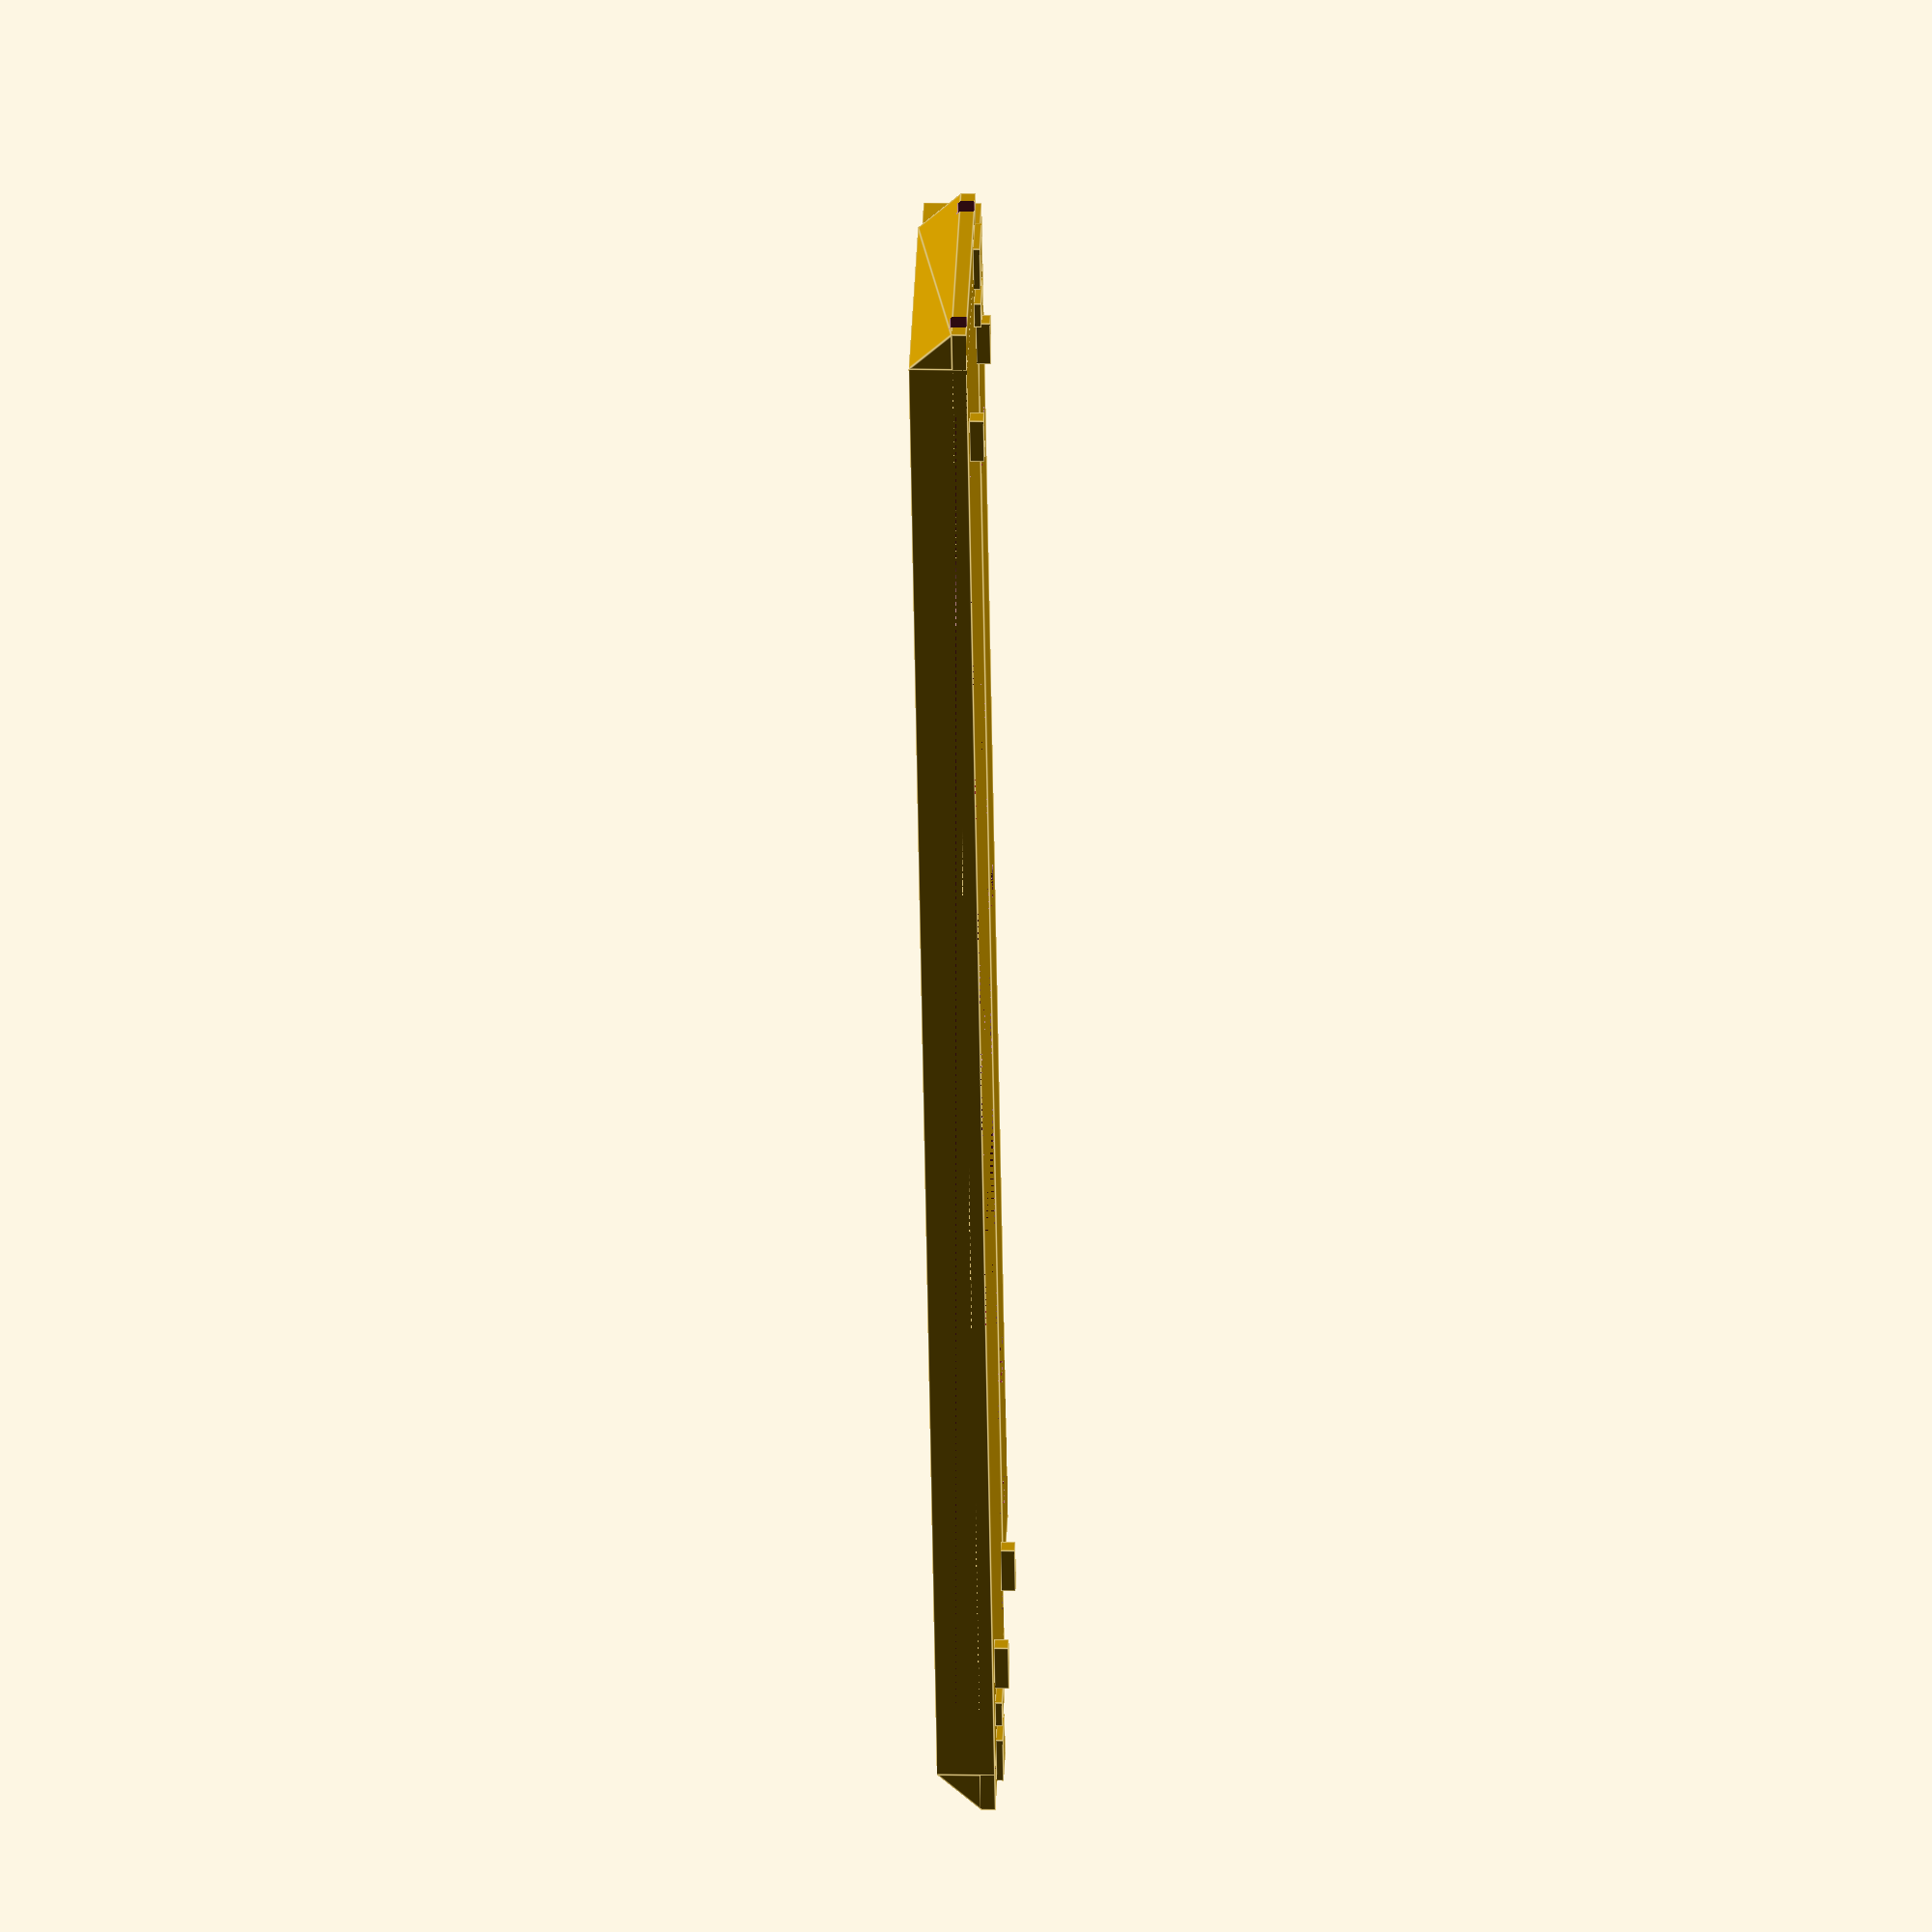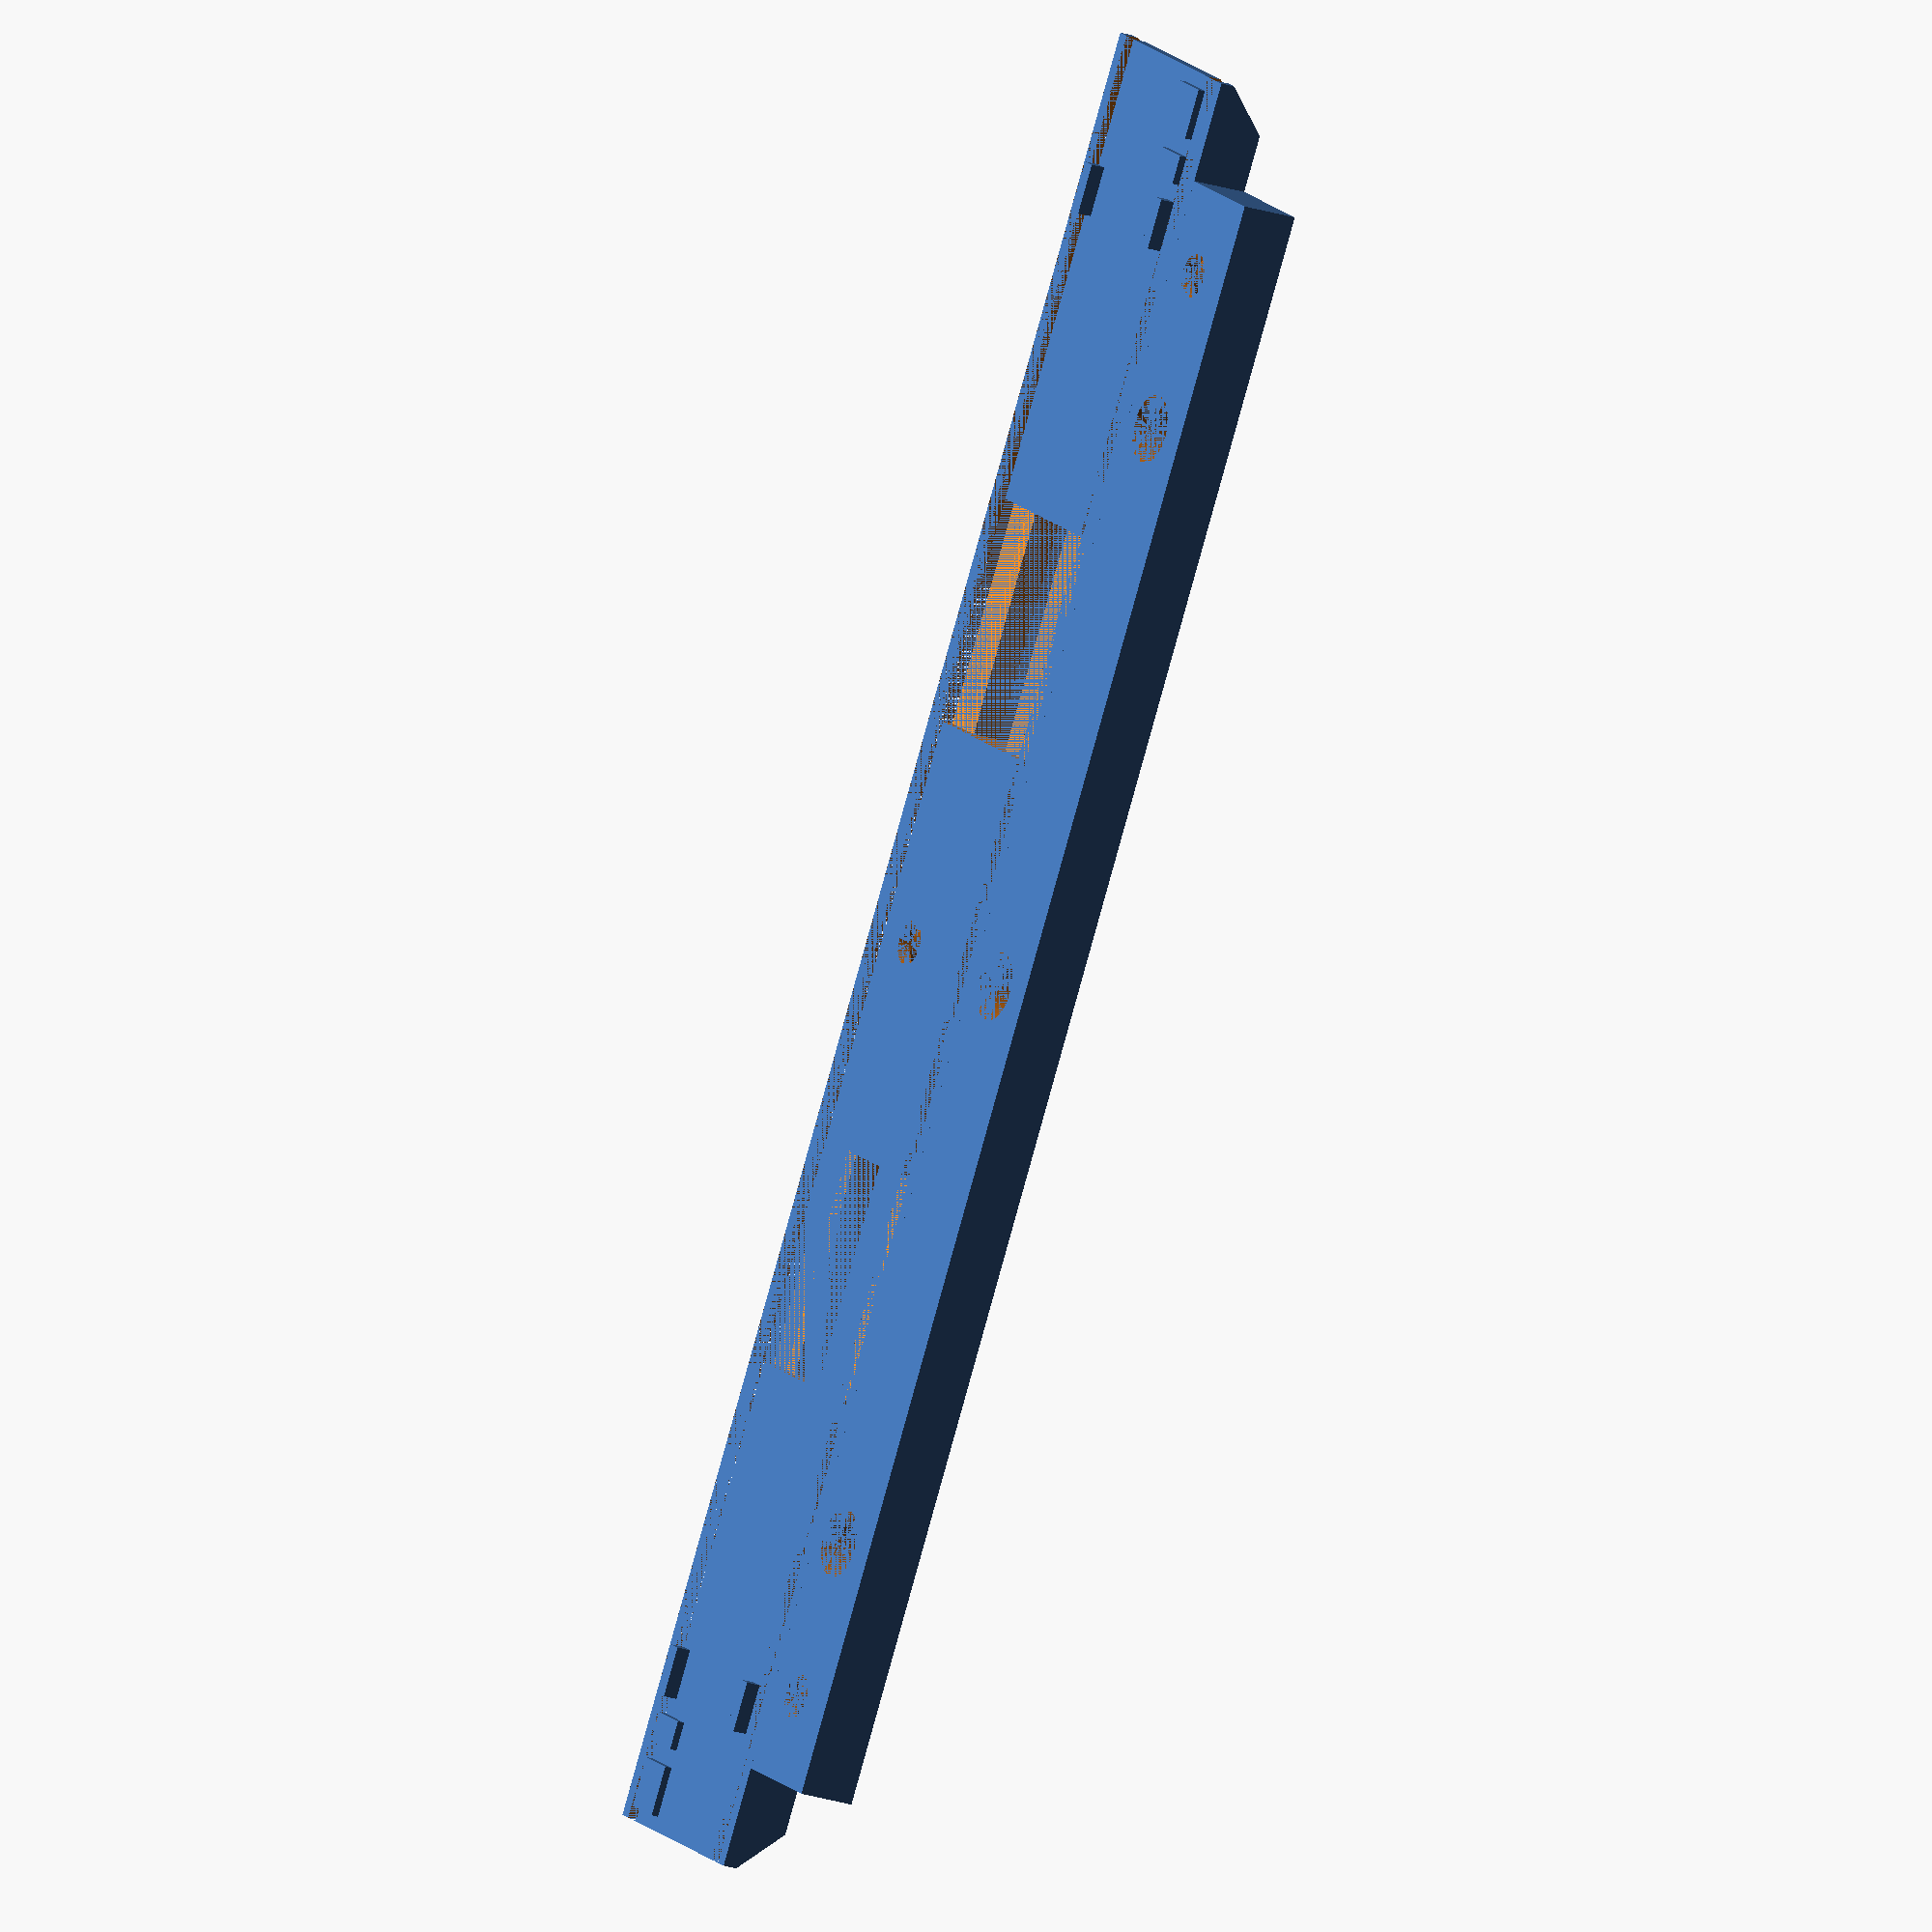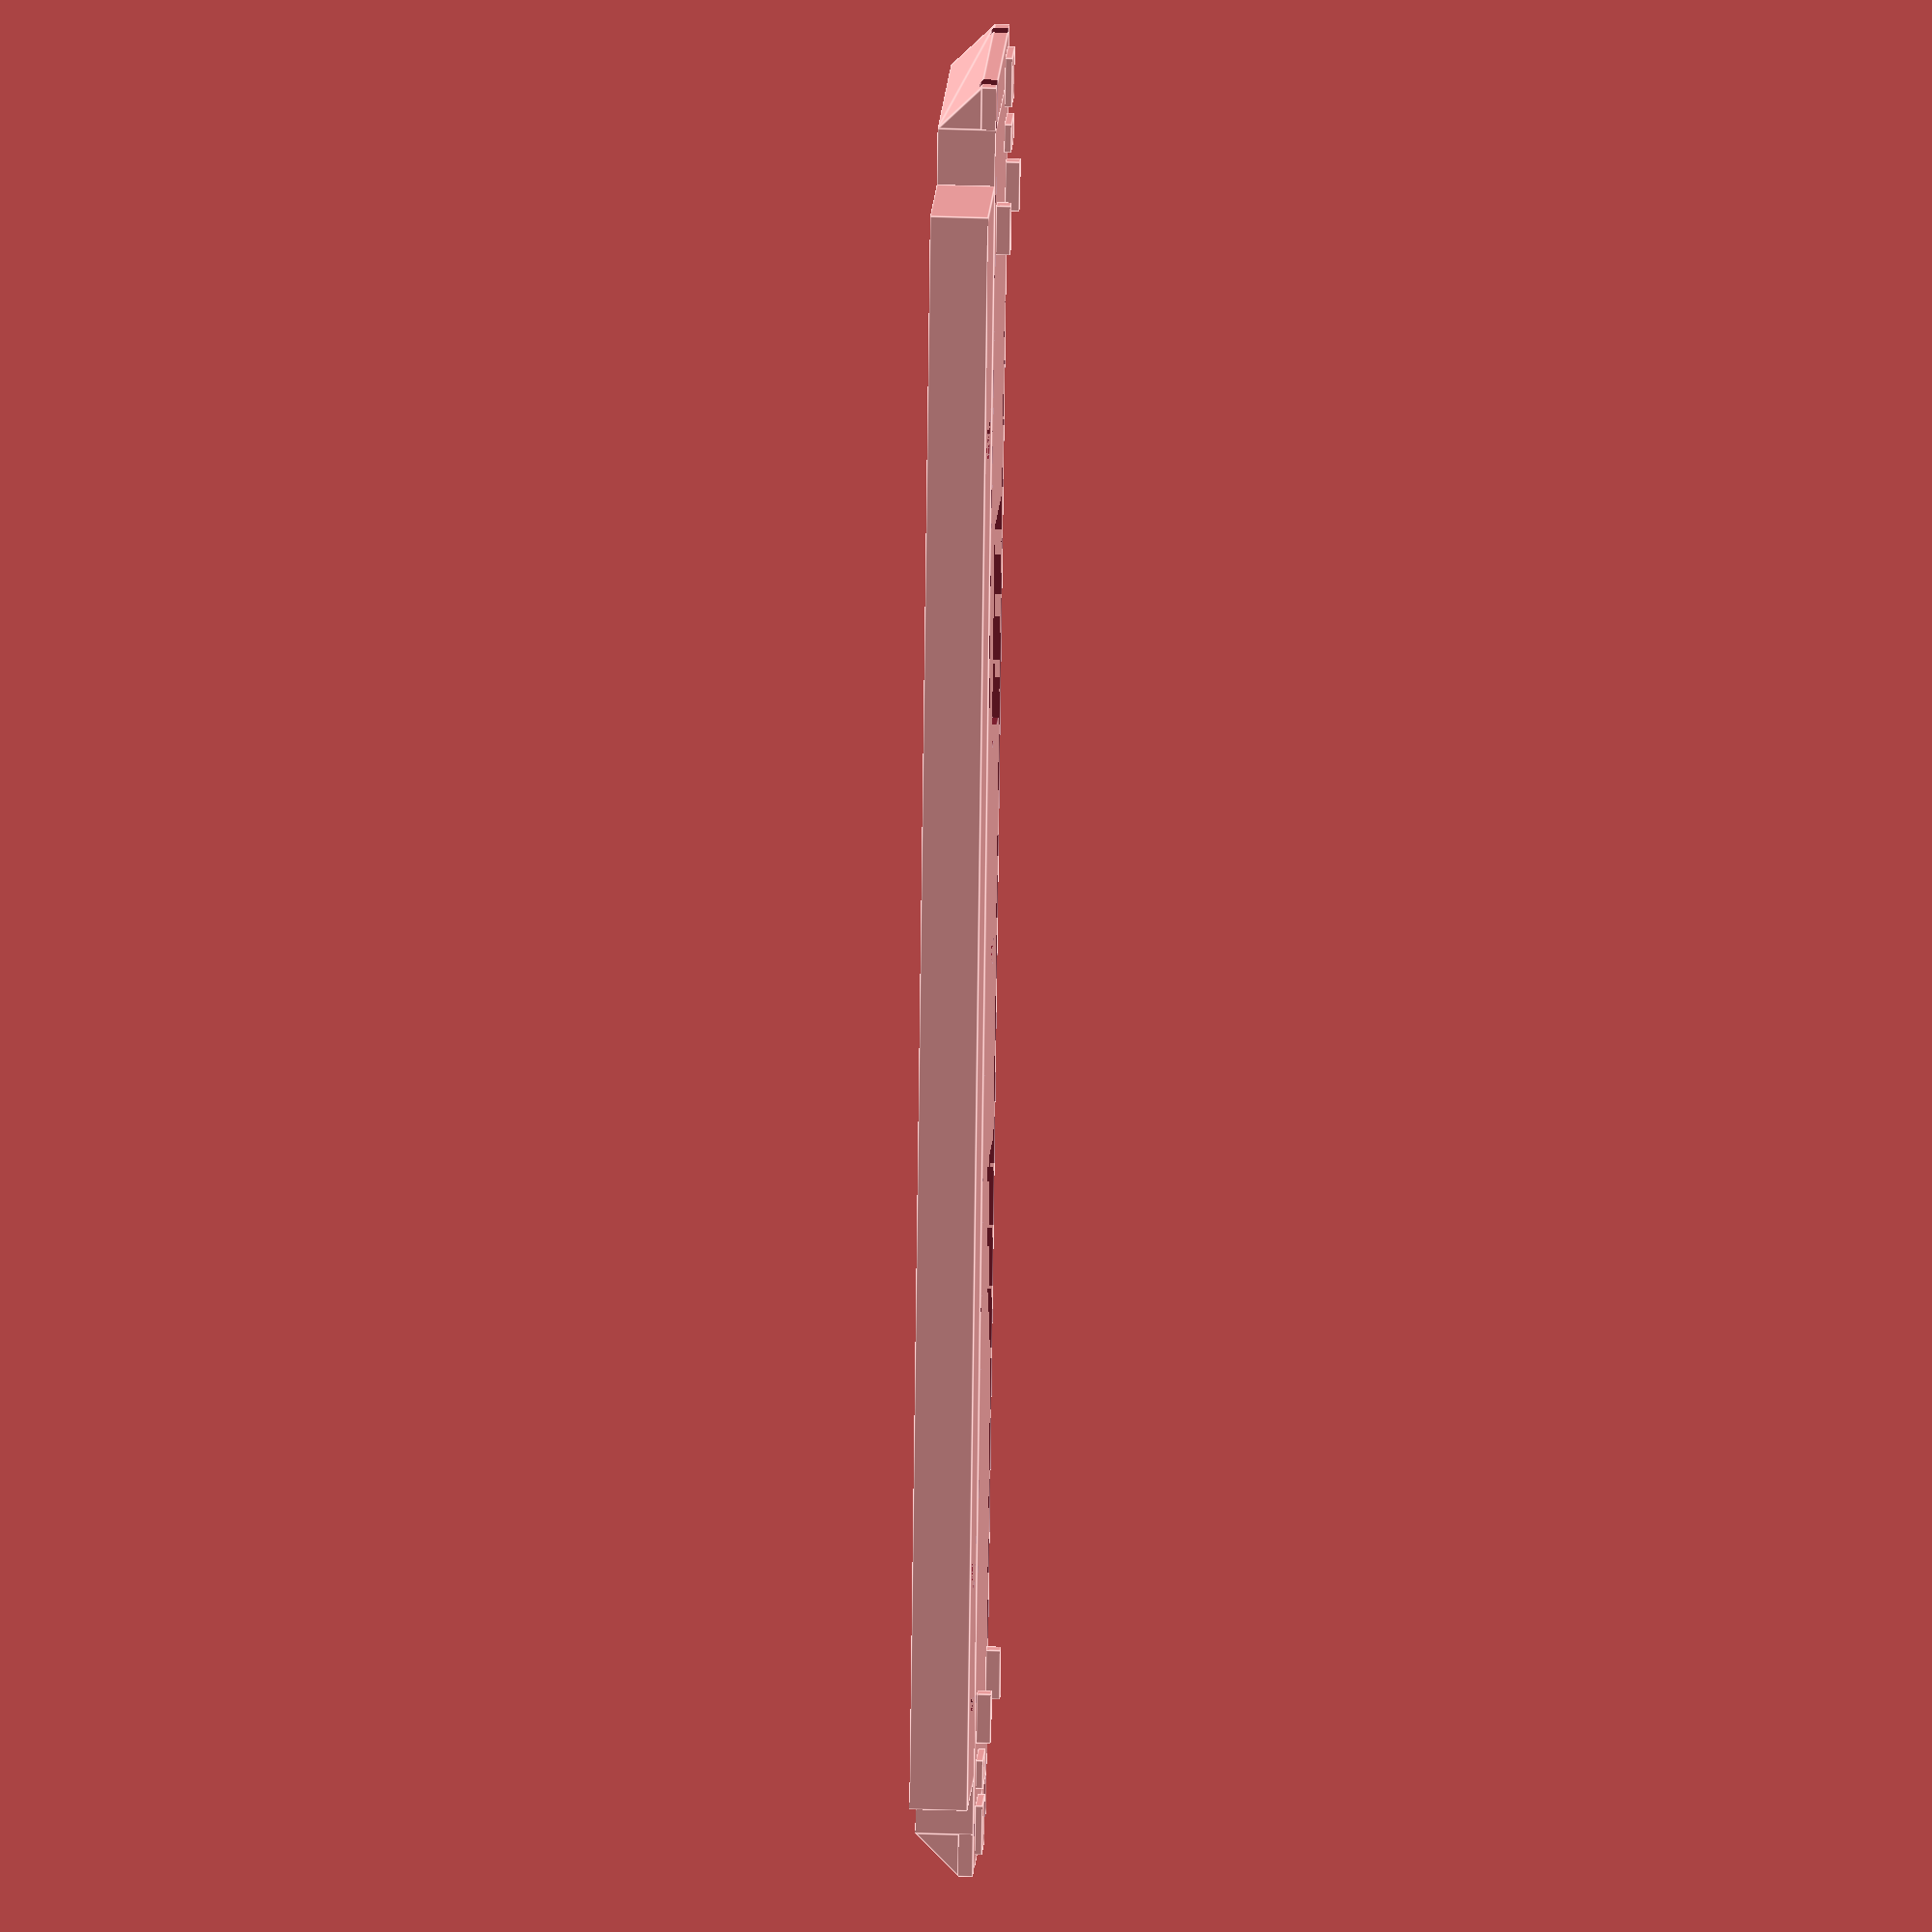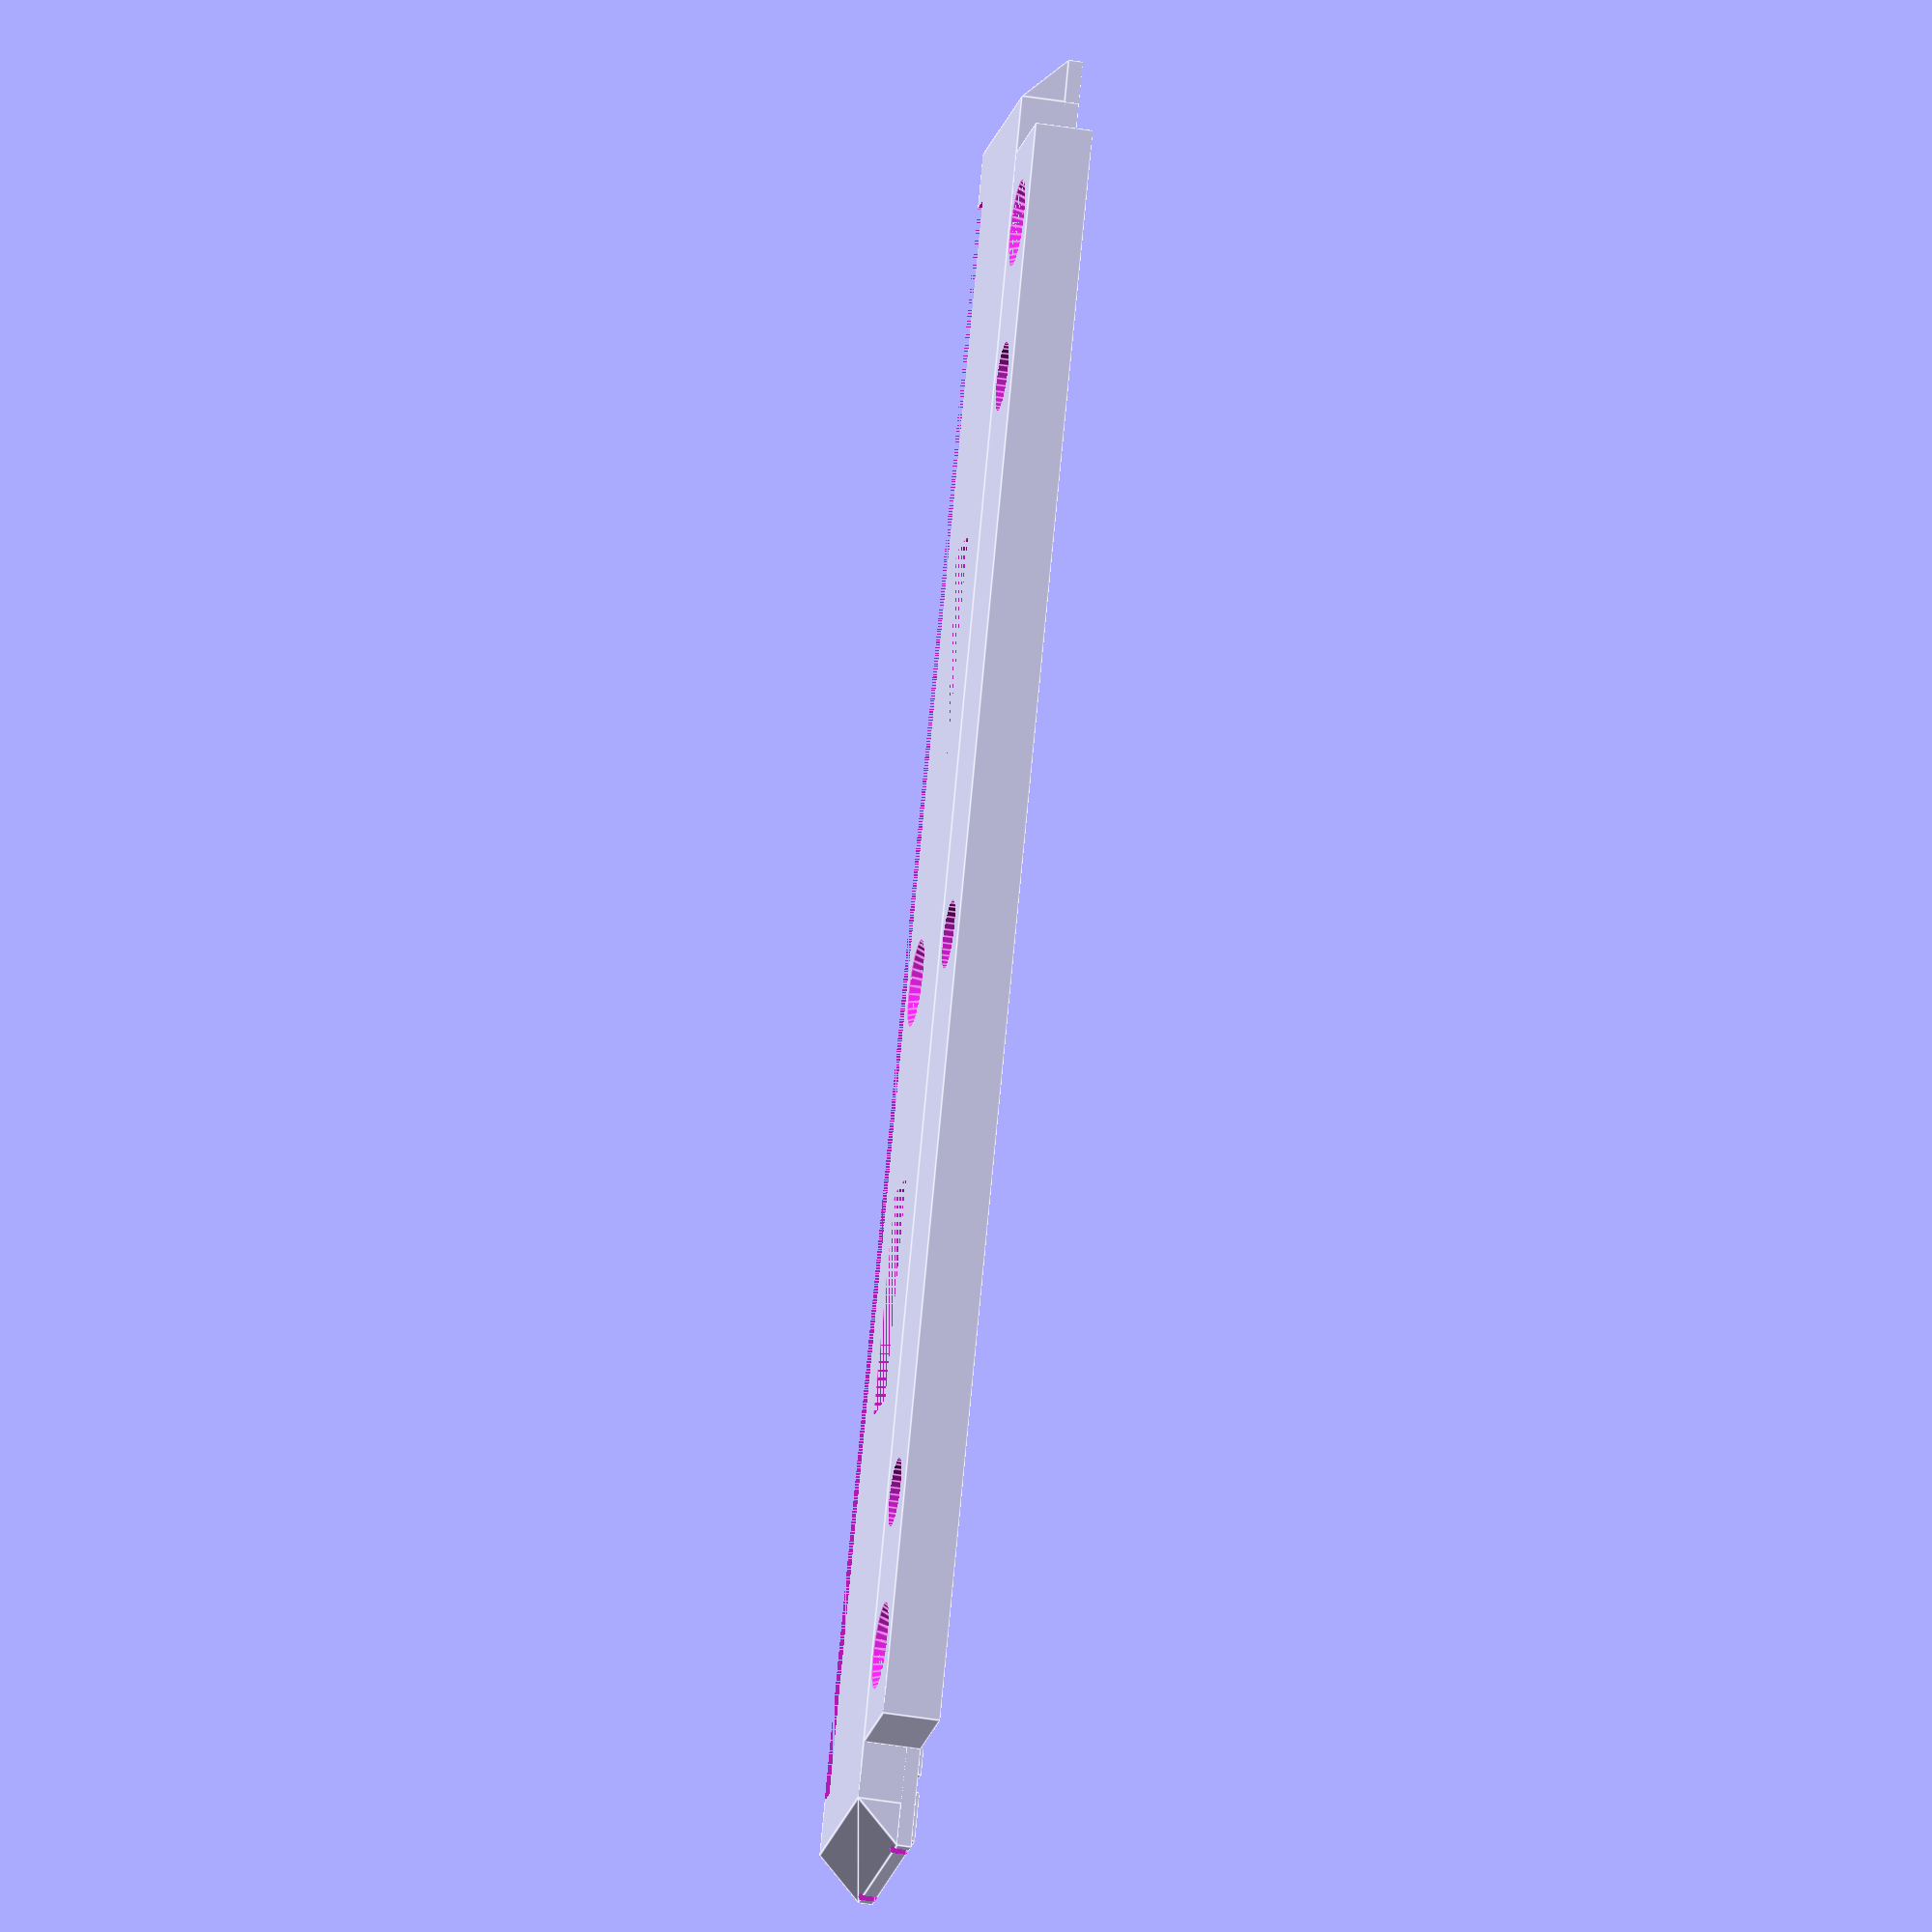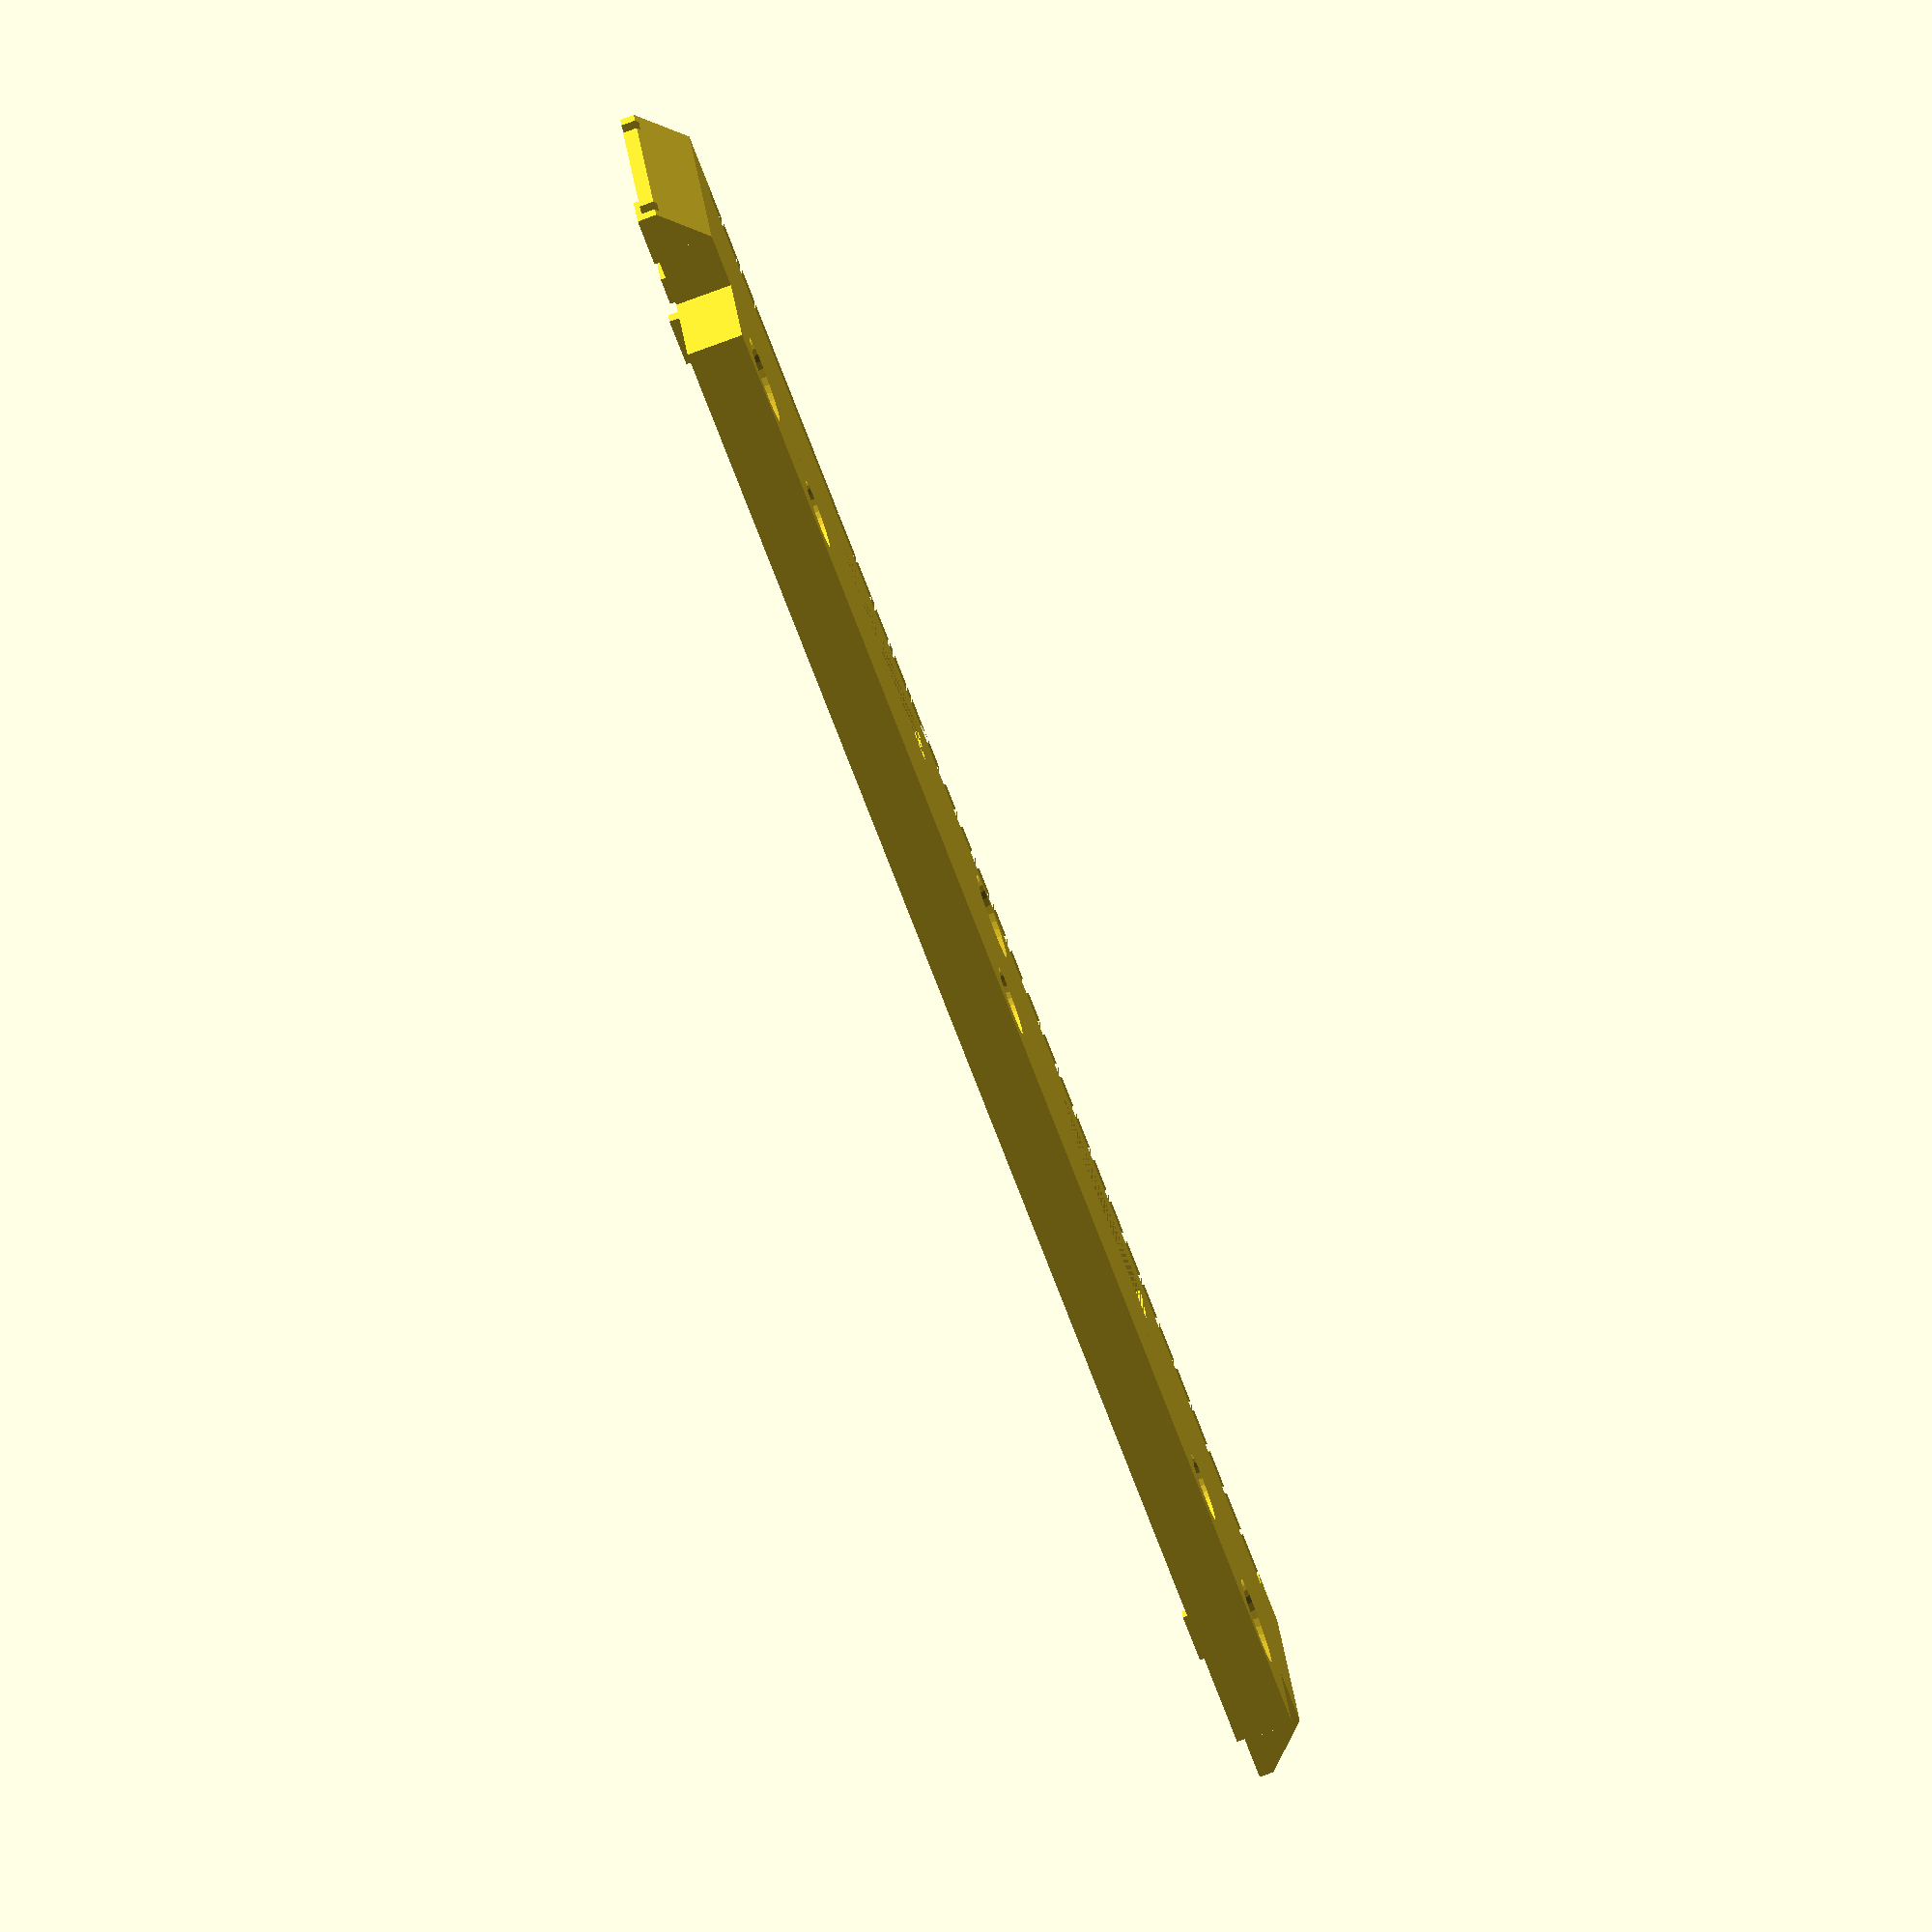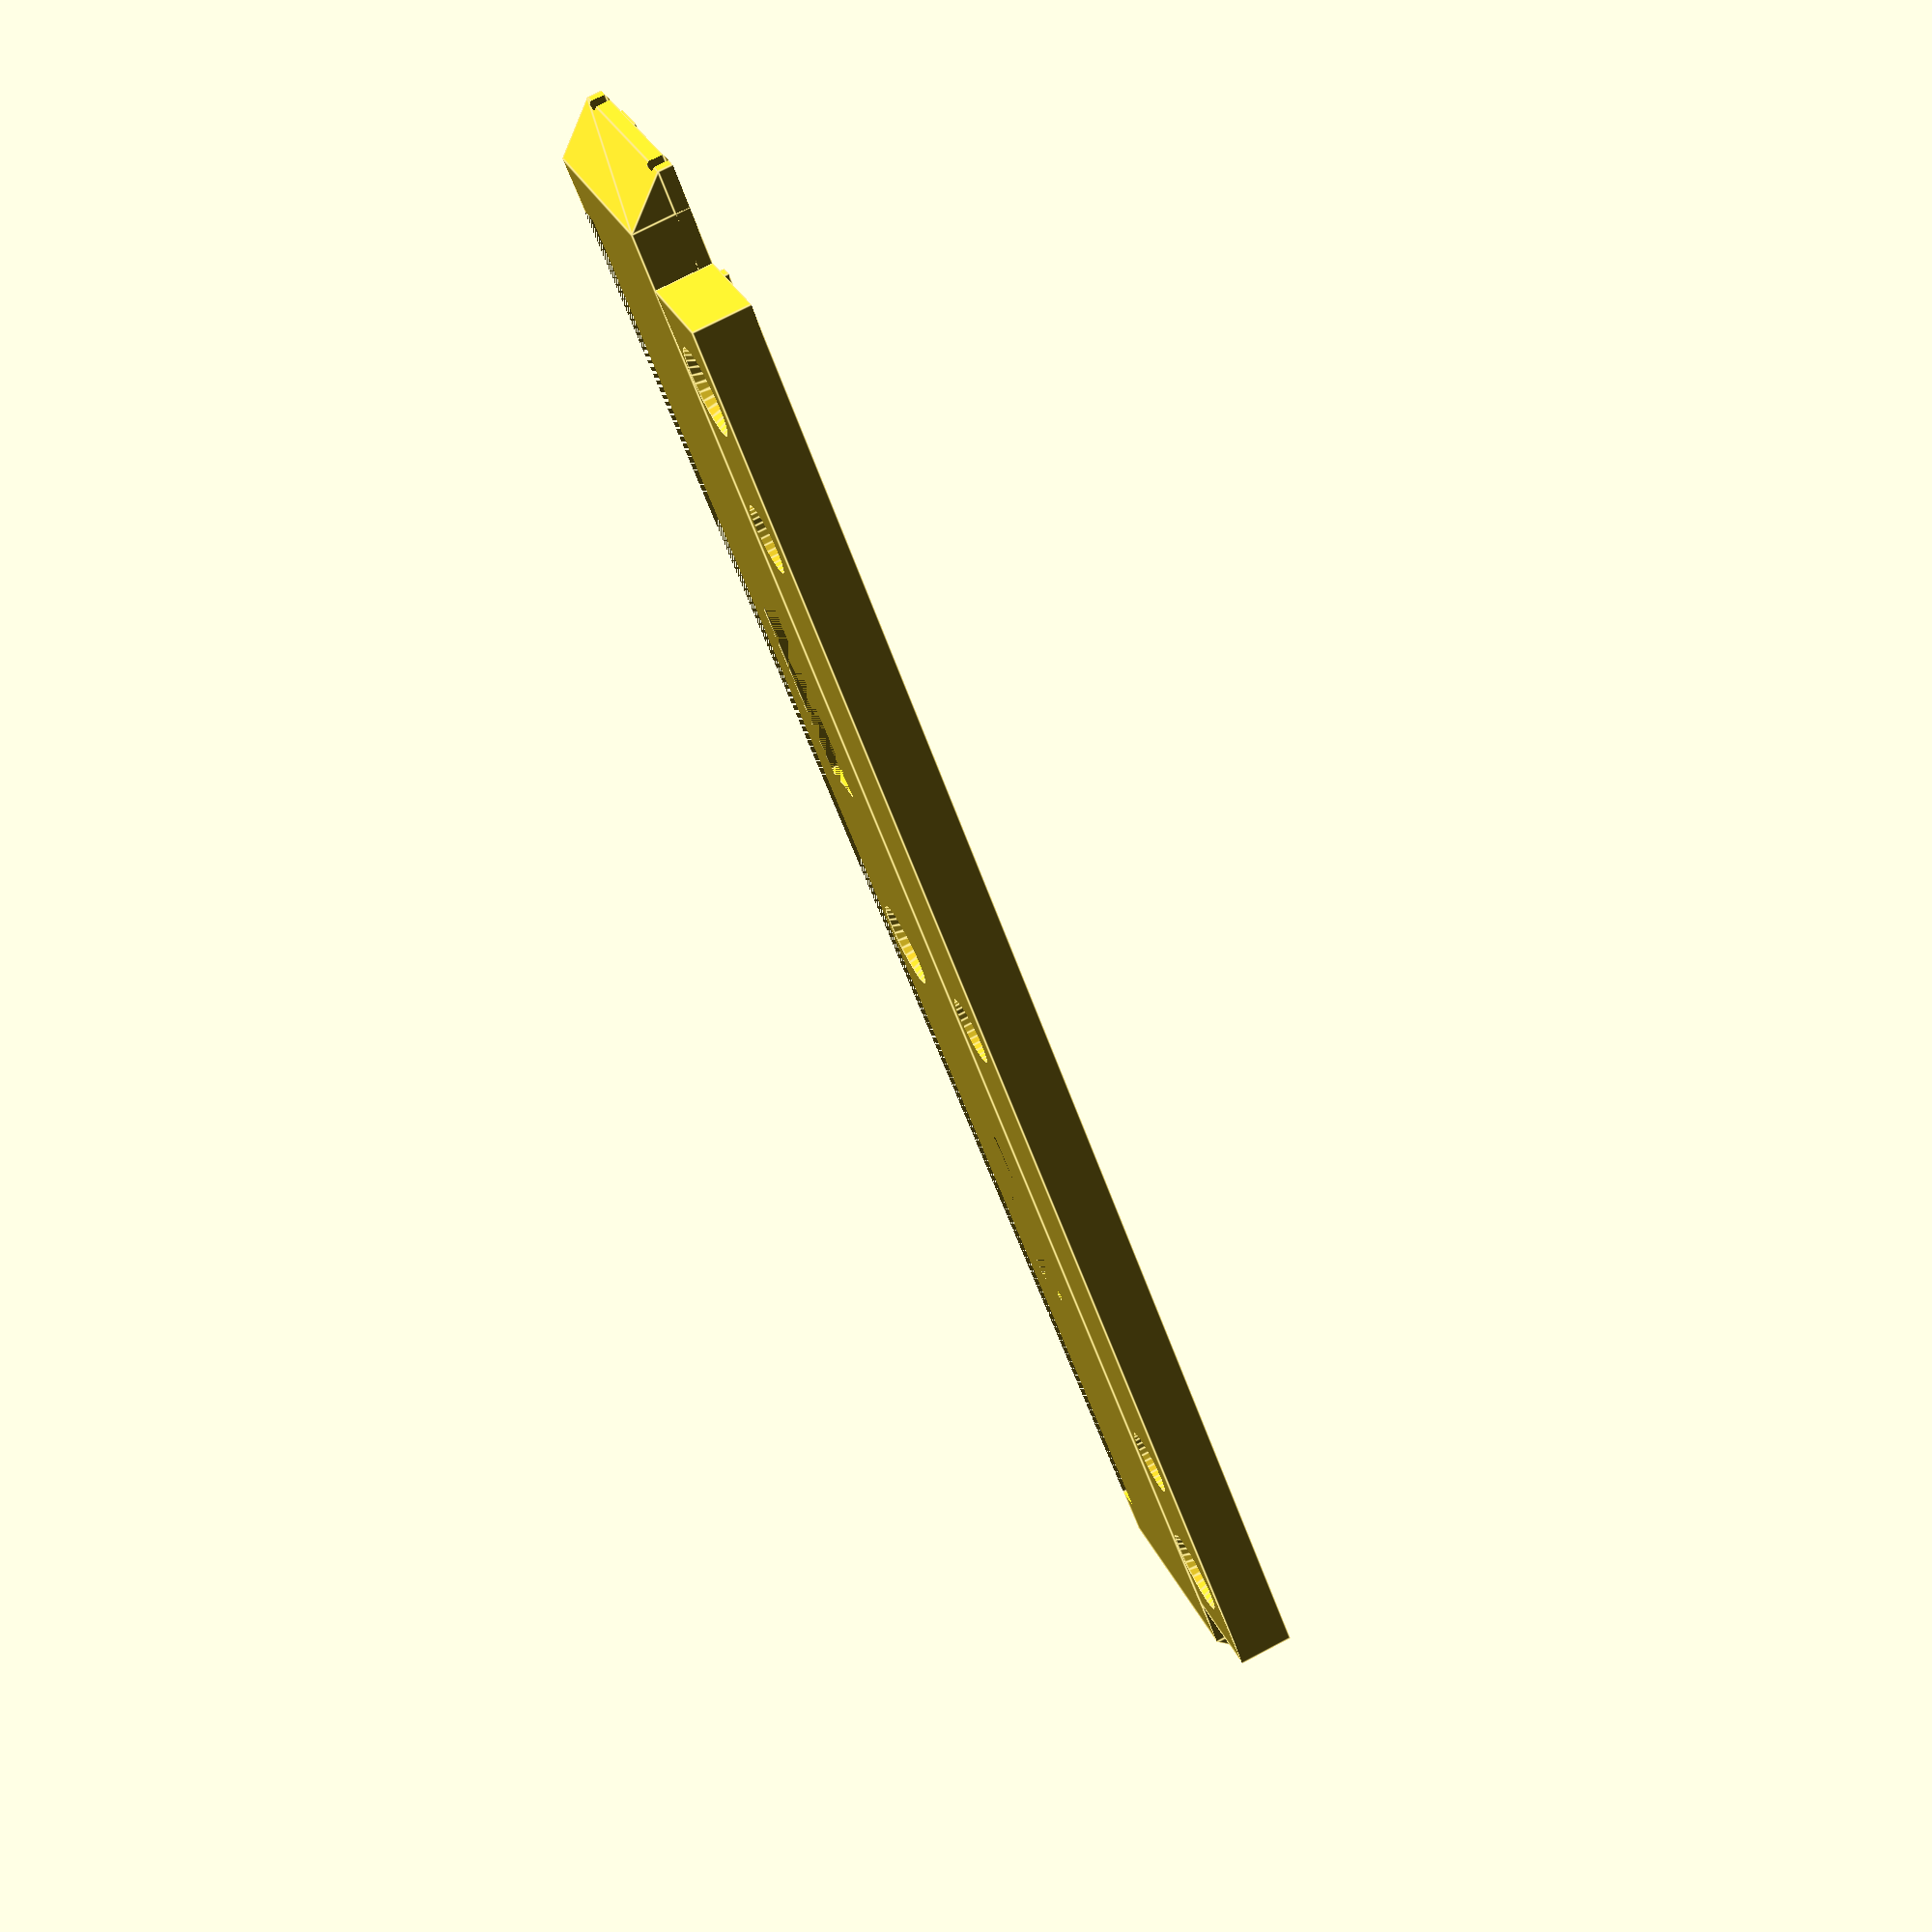
<openscad>
batt_l = 68;
batt_w = 110;
batt_h = 18;

w_stretch = 2;
w_off = batt_l/2 - 16;

pi_l = 65;
pi_w = 56;
pi_hole_space_l = 58;
pi_hole_space_w = 49;

wheel_dist_l = 48;
m3_insert_d = 4.8;

t = 2;

    top_space = 4;
    h=12;
    
rotate([180,0,0]) {

difference() {
    union() {
        cube_center([16,batt_w+7+7 + 2*t,1]);
        cube_center([16,batt_w + 4 + 4 + 2*t,top_space]);

        translate([16/2+8/2,0,0])
        cube_center([8,batt_w+2*t,top_space]);

        translate([0,-batt_w/2-t-4,1])
        rotate([0,0,90])
        scale([3,16,3])
        triangle();

        translate([0,batt_w/2+t+4,1])
        rotate([0,0,90])
        scale([-3,16,3])
        triangle();

    }

translate([-7,0,0,])
cube_center([2,batt_w+2*t+0.2,10]);

translate([-6.5,0,0])
cube_center([1.2,150,1.2]);

translate([6.5,0,0])
cube_center([1.2,150,1.2]);

translate([11.5,-batt_w/2+4,0]) {
translate([0,0,1])
cylinder(d1=3.1,d2=6.1,h=3.001,$fn=32);
translate([0,0,0])
cylinder(d1=3.1,d2=3.1,h=3,$fn=32);
}

translate([11.5,batt_w/2-4,0]) {
translate([0,0,1])
cylinder(d1=3.1,d2=6.1,h=3.001,$fn=32);
translate([0,0,0])
cylinder(d1=3.1,d2=3.1,h=3,$fn=32);
}

translate([-2,0,0]) {
translate([0,0,1])
cylinder(d1=3.1,d2=6.1,h=3.001,$fn=32);
translate([0,0,0])
cylinder(d1=3.1,d2=3.1,h=3,$fn=32);
}

translate([11.5,-batt_w/2+15,0])
cylinder(d=m3_insert_d,h=5,$fn=32);
translate([11.5,0,0])
cylinder(d=m3_insert_d,h=5,$fn=32);
translate([11.5,batt_w/2-15,0])
cylinder(d=m3_insert_d,h=5,$fn=32);

translate([0,-24.5+3.5+2-4,0])
cube_center([12,16,0.75]);
translate([0,-24.5+3.5+2-4,0])
cube_center([5,16,4]);

translate([0,24.5-3.5-2+4,0])
cube_center([12,16,0.75]);
translate([0,24.5-3.5-2+4,0])
cube_center([5,16,4]);

}


translate([-12/2+3/2,batt_w/2+7+t-3.5/2-1,-.5])
cube_center([3,3.5,0.5]);

translate([-12/2+3/2,batt_w/2+7+t-2/2-5.75,-.5])
cube_center([3,2,0.5]);

translate([12/2-1/2,batt_w/2+7+t-3.5/2-9,-1])
cube_center([1,3.5,1]);

translate([-12/2+1/2,batt_w/2+7+t-3.5/2-9,-1])
cube_center([1,3.5,1]);

rotate([0,0,180]) {
translate([-12/2+3/2,batt_w/2+7+t-3.5/2-1,-.5])
cube_center([3,3.5,0.5]);

translate([-12/2+3/2,batt_w/2+7+t-2/2-5.75,-.5])
cube_center([3,2,0.5]);
    
translate([12/2-1/2,batt_w/2+7+t-3.5/2-9,-1])
cube_center([1,3.5,1]);

translate([-12/2+1/2,batt_w/2+7+t-3.5/2-9,-1])
cube_center([1,3.5,1]);
}

}

module cube_center(dims) {
    translate([-dims[0]/2, -dims[1]/2, 0])
    cube(dims);
}
 
module triangle() {
rotate([0,-90,90])
linear_extrude(height = 1, center = true, convexity = 10, twist = 0)
polygon(points=[[0,0],[0,1],[1,0]]);
}

</openscad>
<views>
elev=163.8 azim=158.6 roll=267.5 proj=o view=edges
elev=21.5 azim=31.6 roll=59.3 proj=o view=wireframe
elev=151.7 azim=12.3 roll=266.6 proj=o view=edges
elev=224.0 azim=331.1 roll=281.0 proj=o view=edges
elev=259.7 azim=286.2 roll=69.8 proj=o view=solid
elev=105.3 azim=43.8 roll=297.7 proj=p view=edges
</views>
